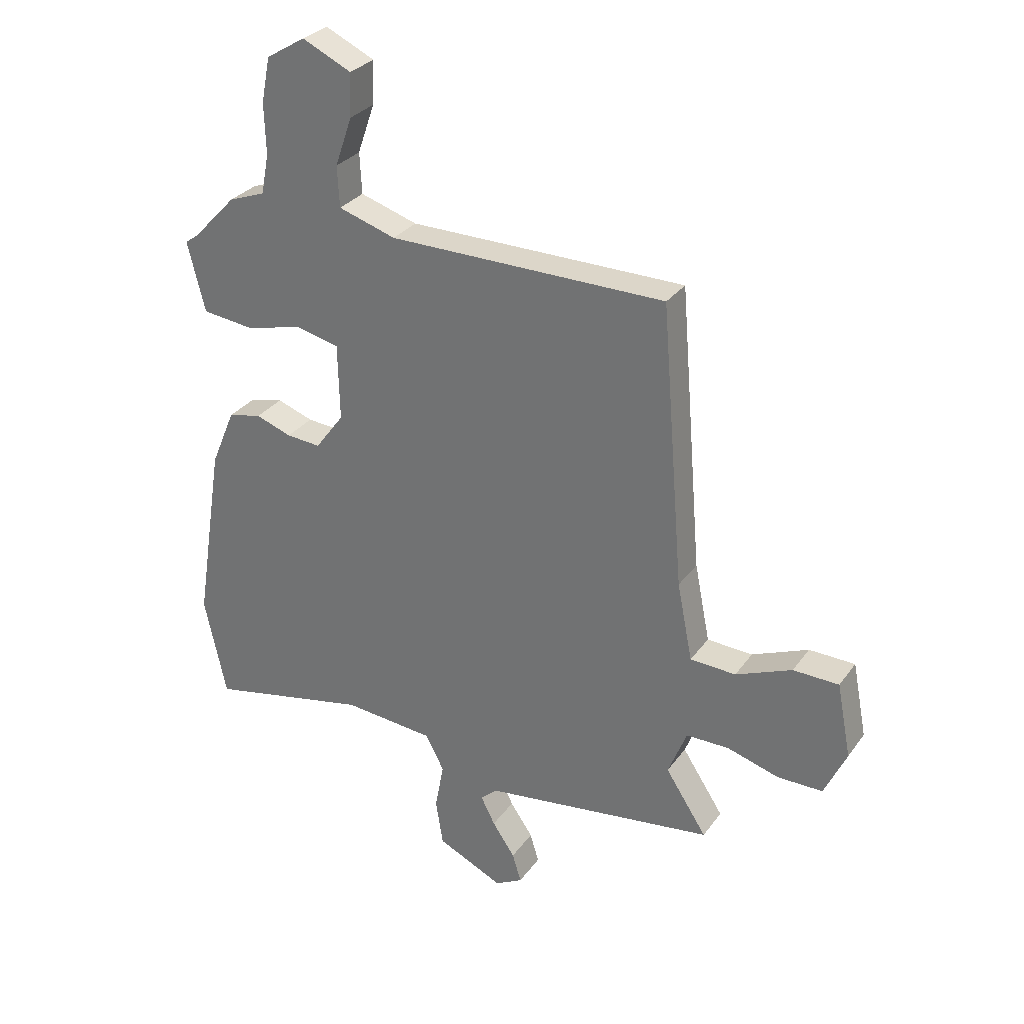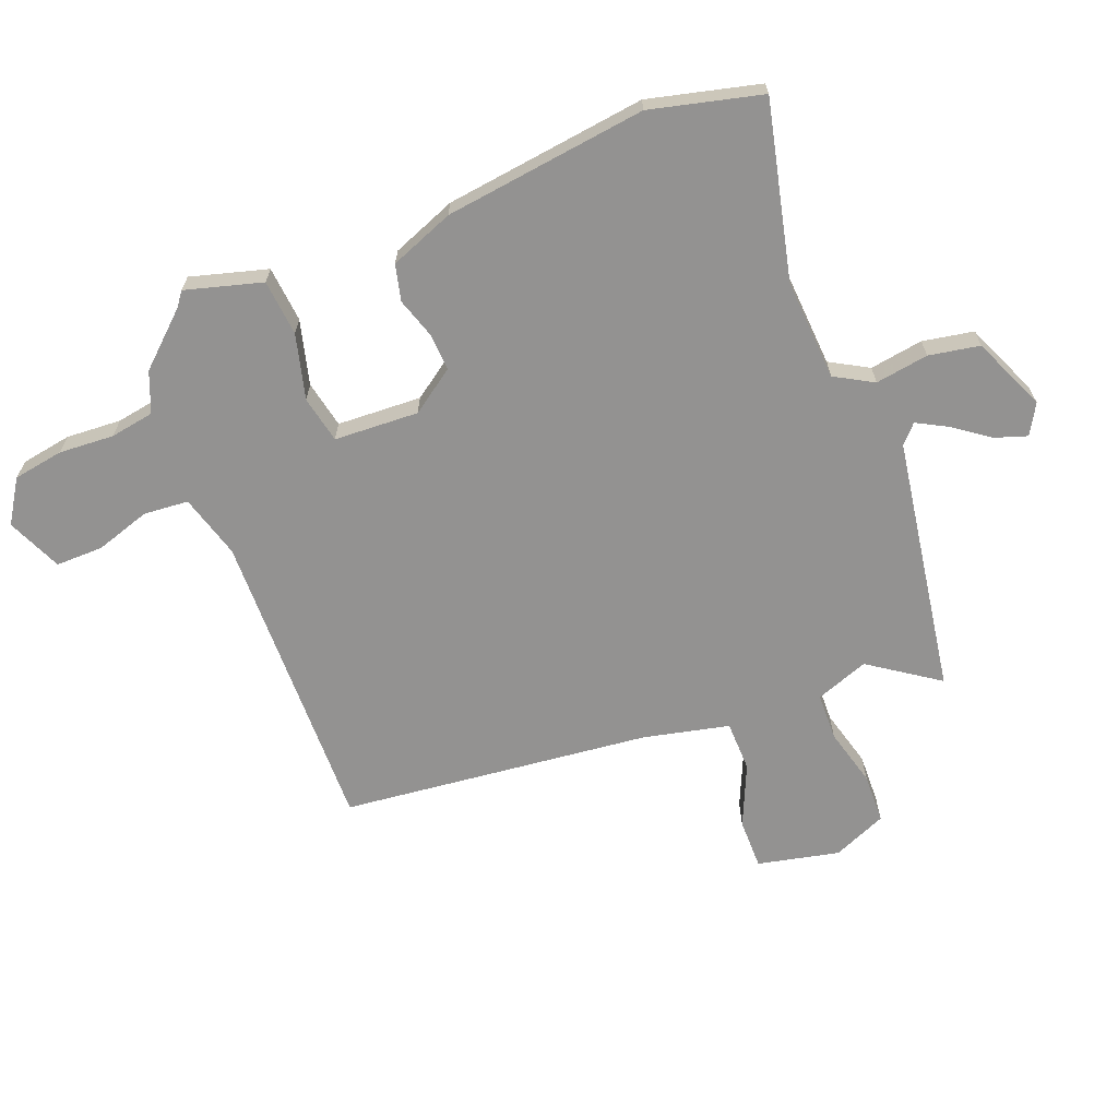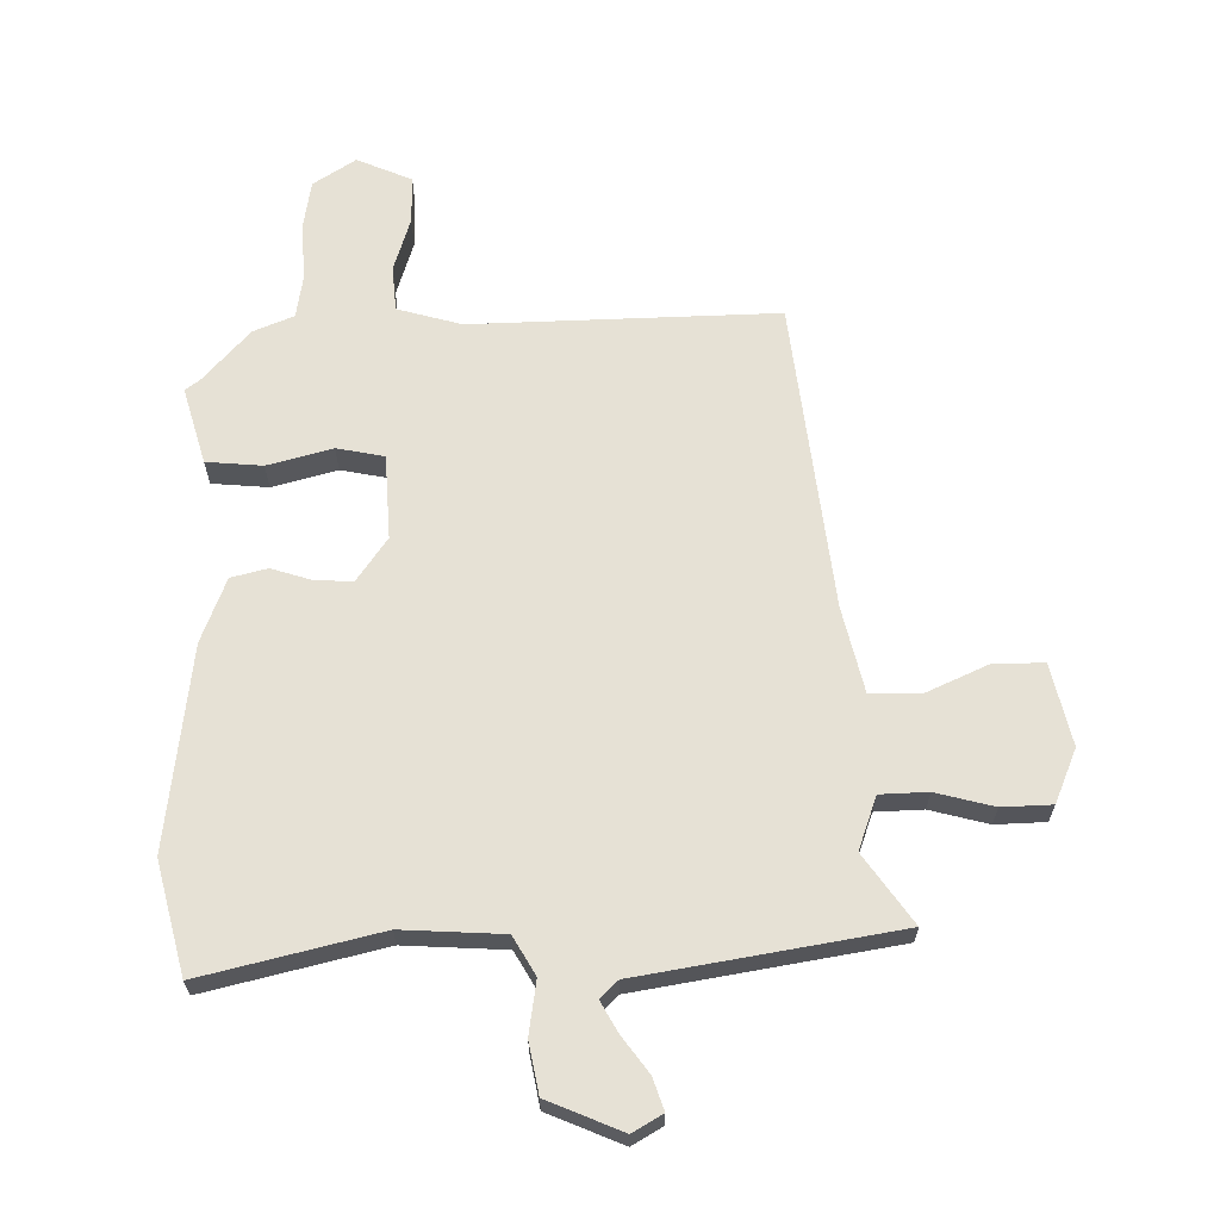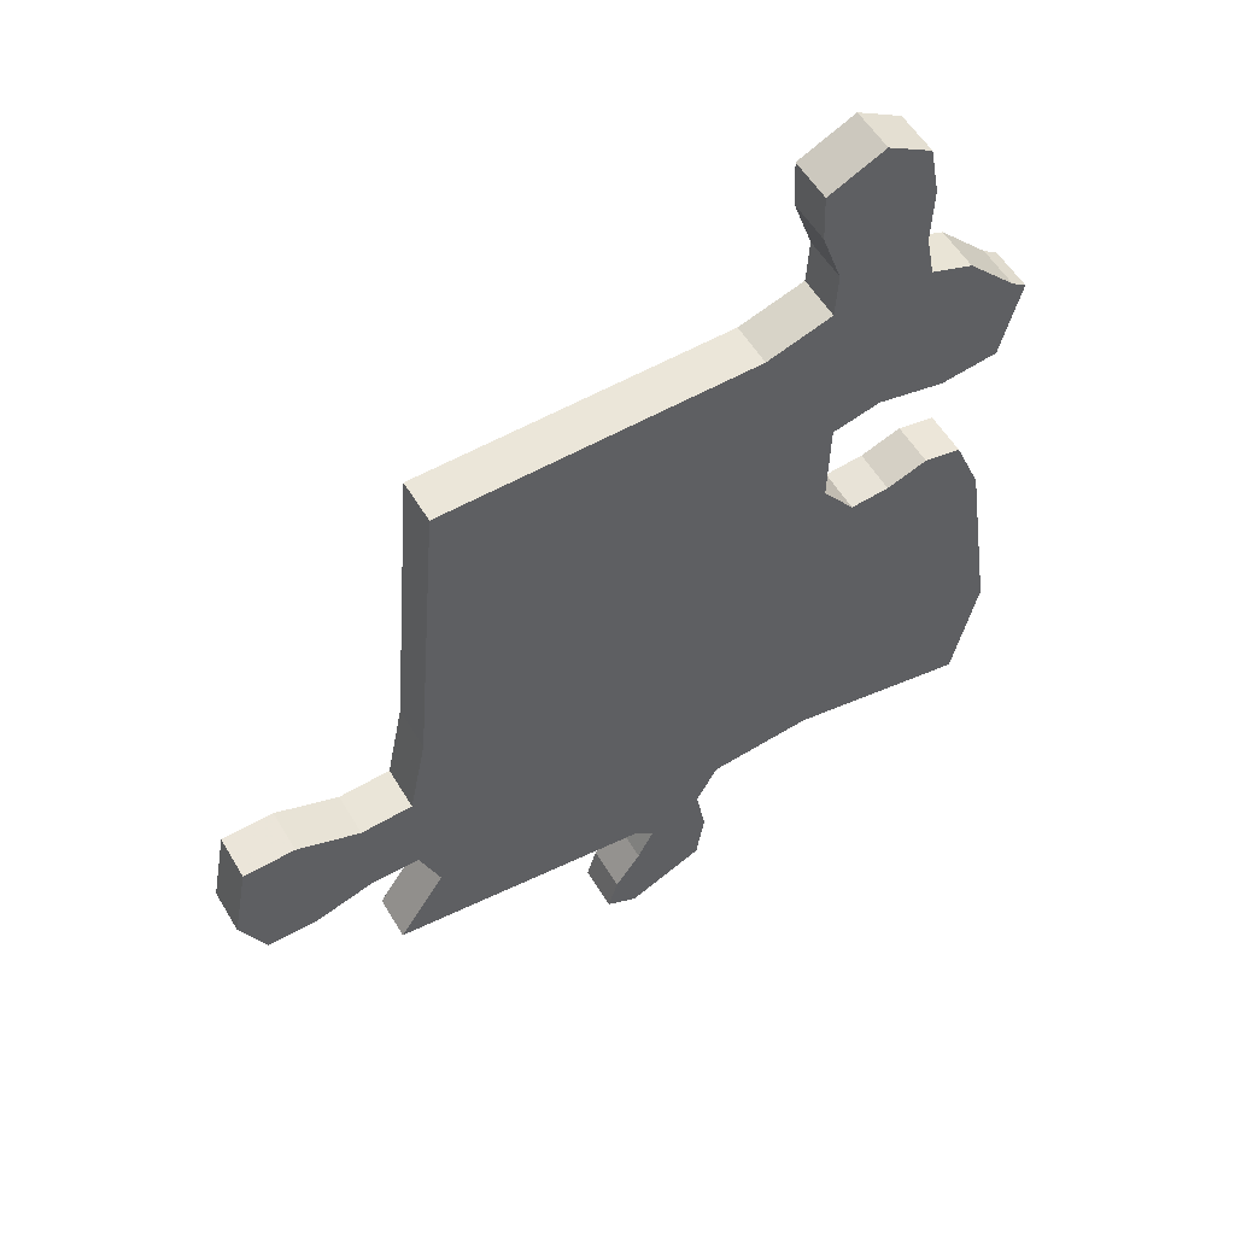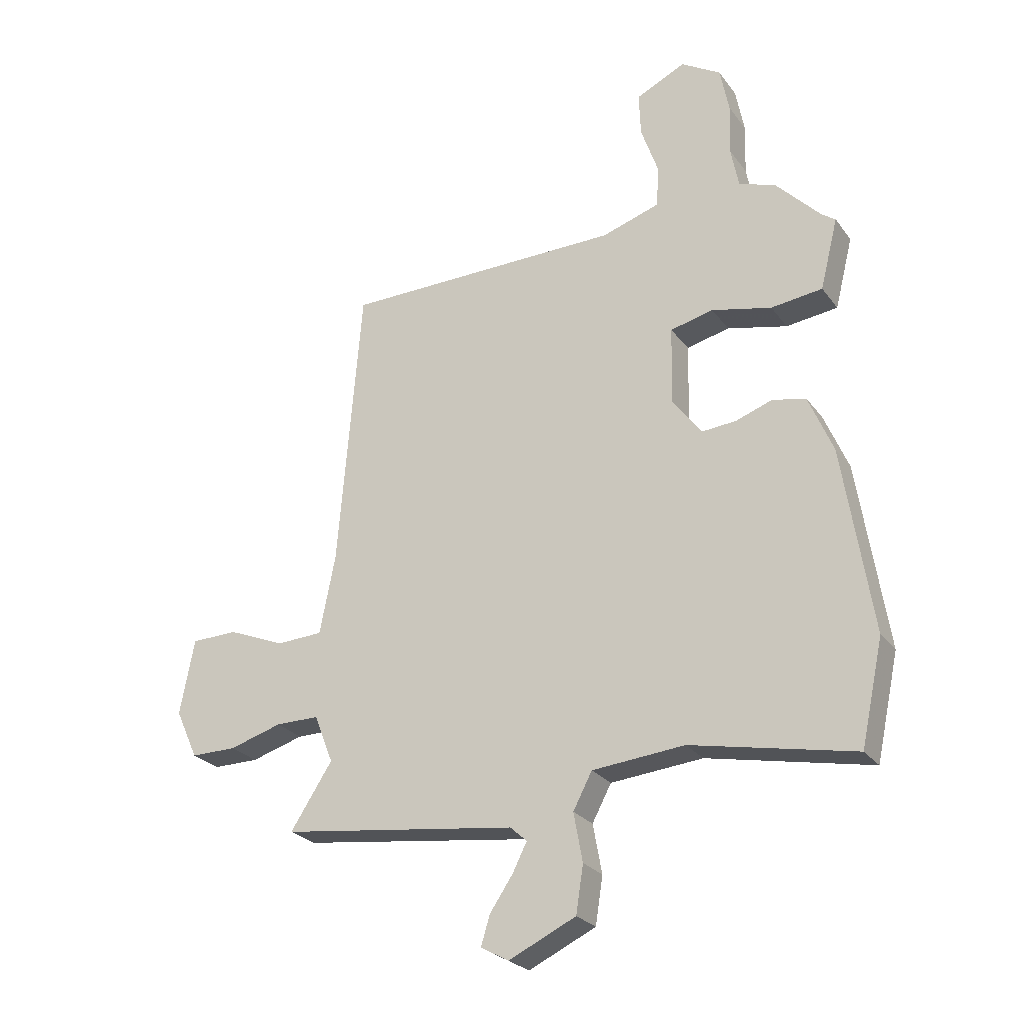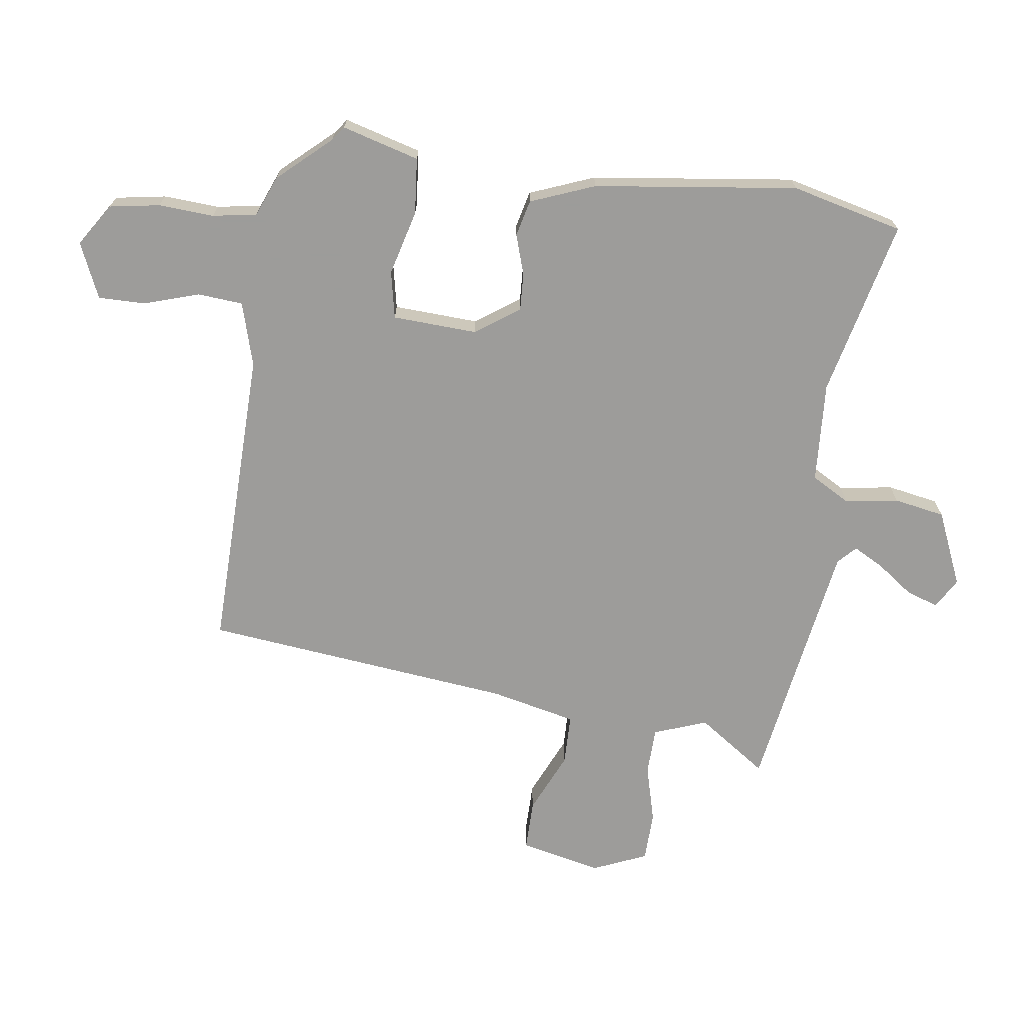
<metadata>
{"format":"obj","ext":"obj","renderer":"f3d","projection":"perspective","resolution":1024,"background":"white","views":[{"elev":29.9,"azim":-151.0,"up":"+Z"},{"elev":-66.4,"azim":109.8,"up":"+Y"},{"elev":64.7,"azim":177.2,"up":"+Y"},{"elev":55.7,"azim":-30.5,"up":"+Z"},{"elev":-25.6,"azim":28.0,"up":"+Z"},{"elev":-70.0,"azim":80.5,"up":"+Y"}]}
</metadata>
<code>
v -0.533 0.07 -0.494
v -0.458 0.07 -0.379
v -0.492 0.07 -0.293
v -0.57 0.07 -0.293
v -0.664 0.07 -0.321
v -0.746 0.07 -0.321
v -0.786 0.07 -0.234
v -0.76 0.07 -0.099
v -0.677 0.07 -0.097
v -0.575 0.07 -0.139
v -0.492 0.07 -0.135
v -0.464 0.07 0.006
v -0.422 0.07 0.516
v 0.08 0.07 0.52
v 0.184 0.07 0.553
v 0.188 0.07 0.627
v 0.157 0.07 0.716
v 0.154 0.07 0.794
v 0.243 0.07 0.836
v 0.314 0.07 0.793
v 0.33 0.07 0.711
v 0.327 0.07 0.62
v 0.341 0.07 0.548
v 0.408 0.07 0.523
v 0.487 0.07 0.44
v 0.511 0.07 0.423
v 0.479 0.07 0.296
v 0.387 0.07 0.285
v 0.28 0.07 0.31
v 0.203 0.07 0.292
v 0.2 0.07 0.153
v 0.252 0.07 0.083
v 0.314 0.07 0.088
v 0.379 0.07 0.111
v 0.439 0.07 0.098
v 0.483 0.07 -0.006
v 0.535 0.07 -0.338
v 0.495 0.07 -0.522
v 0.203 0.07 -0.462
v 0.038 0.07 -0.477
v 0.004 0.07 -0.541
v 0.02 0.07 -0.628
v 0.007 0.07 -0.712
v -0.113 0.07 -0.768
v -0.163 0.07 -0.741
v -0.147 0.07 -0.688
v -0.106 0.07 -0.628
v -0.08 0.07 -0.577
v -0.11 0.07 -0.55
v -0.533 0 -0.494
v -0.458 0 -0.379
v -0.492 0 -0.293
v -0.57 0 -0.293
v -0.664 0 -0.321
v -0.746 0 -0.321
v -0.786 0 -0.234
v -0.76 0 -0.099
v -0.677 0 -0.097
v -0.575 0 -0.139
v -0.492 0 -0.135
v -0.464 0 0.006
v -0.422 0 0.516
v 0.08 0 0.52
v 0.184 0 0.553
v 0.188 0 0.627
v 0.157 0 0.716
v 0.154 0 0.794
v 0.243 0 0.836
v 0.314 0 0.793
v 0.33 0 0.711
v 0.327 0 0.62
v 0.341 0 0.548
v 0.408 0 0.523
v 0.487 0 0.44
v 0.511 0 0.423
v 0.479 0 0.296
v 0.387 0 0.285
v 0.28 0 0.31
v 0.203 0 0.292
v 0.2 0 0.153
v 0.252 0 0.083
v 0.314 0 0.088
v 0.379 0 0.111
v 0.439 0 0.098
v 0.483 0 -0.006
v 0.535 0 -0.338
v 0.495 0 -0.522
v 0.203 0 -0.462
v 0.038 0 -0.477
v 0.004 0 -0.541
v 0.02 0 -0.628
v 0.007 0 -0.712
v -0.113 0 -0.768
v -0.163 0 -0.741
v -0.147 0 -0.688
v -0.106 0 -0.628
v -0.08 0 -0.577
v -0.11 0 -0.55
f 44 45 46 47
f 44 47 48
f 41 42 43 44
f 41 44 48
f 40 41 48 49
f 36 37 38 39
f 36 39 40
f 33 34 35 36
f 32 33 36 40
f 31 32 40 49
f 26 27 28 29
f 25 26 29 30
f 23 24 25 30
f 22 23 30
f 21 22 30
f 20 21 30
f 19 20 30
f 16 17 18 19
f 15 16 19 30
f 14 15 30 31
f 12 13 14 31
f 7 8 9 10
f 7 10 11
f 4 5 6 7
f 3 4 7 11
f 2 3 11 12
f 49 1 2
f 2 12 31 49
f 96 95 94 93
f 97 96 93
f 93 92 91 90
f 97 93 90
f 98 97 90 89
f 88 87 86 85
f 89 88 85
f 85 84 83 82
f 89 85 82 81
f 98 89 81 80
f 78 77 76 75
f 79 78 75 74
f 79 74 73 72
f 79 72 71
f 79 71 70
f 79 70 69
f 79 69 68
f 68 67 66 65
f 79 68 65 64
f 80 79 64 63
f 80 63 62 61
f 59 58 57 56
f 60 59 56
f 56 55 54 53
f 60 56 53 52
f 61 60 52 51
f 51 50 98
f 98 80 61 51
f 1 50 51 2
f 2 51 52 3
f 3 52 53 4
f 4 53 54 5
f 5 54 55 6
f 6 55 56 7
f 7 56 57 8
f 8 57 58 9
f 9 58 59 10
f 10 59 60 11
f 11 60 61 12
f 12 61 62 13
f 13 62 63 14
f 14 63 64 15
f 15 64 65 16
f 16 65 66 17
f 17 66 67 18
f 18 67 68 19
f 19 68 69 20
f 20 69 70 21
f 21 70 71 22
f 22 71 72 23
f 23 72 73 24
f 24 73 74 25
f 25 74 75 26
f 26 75 76 27
f 27 76 77 28
f 28 77 78 29
f 29 78 79 30
f 30 79 80 31
f 31 80 81 32
f 32 81 82 33
f 33 82 83 34
f 34 83 84 35
f 35 84 85 36
f 36 85 86 37
f 37 86 87 38
f 38 87 88 39
f 39 88 89 40
f 40 89 90 41
f 41 90 91 42
f 42 91 92 43
f 43 92 93 44
f 44 93 94 45
f 45 94 95 46
f 46 95 96 47
f 47 96 97 48
f 48 97 98 49
f 49 98 50 1

</code>
